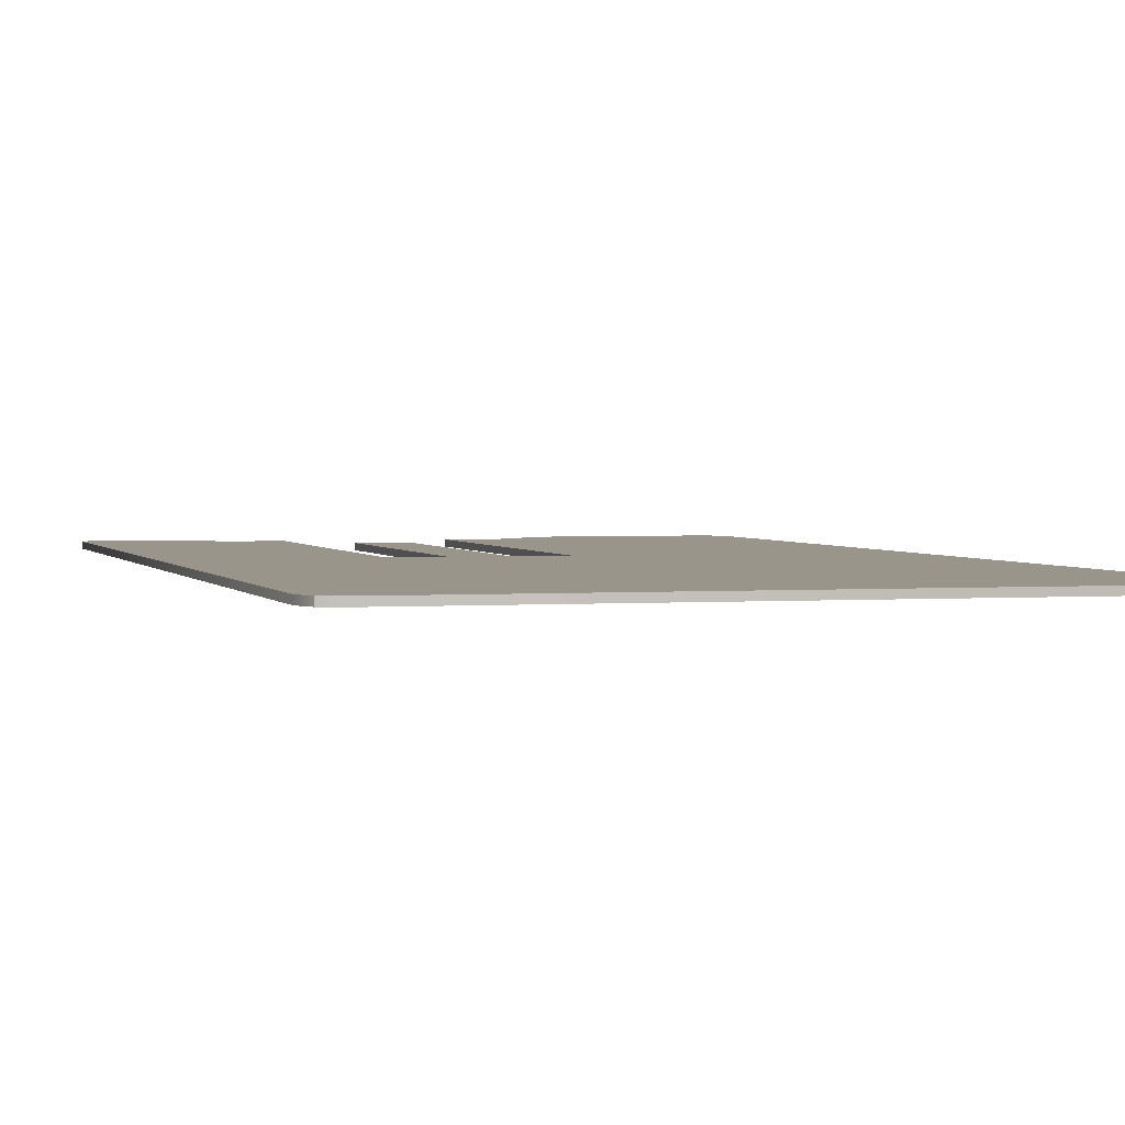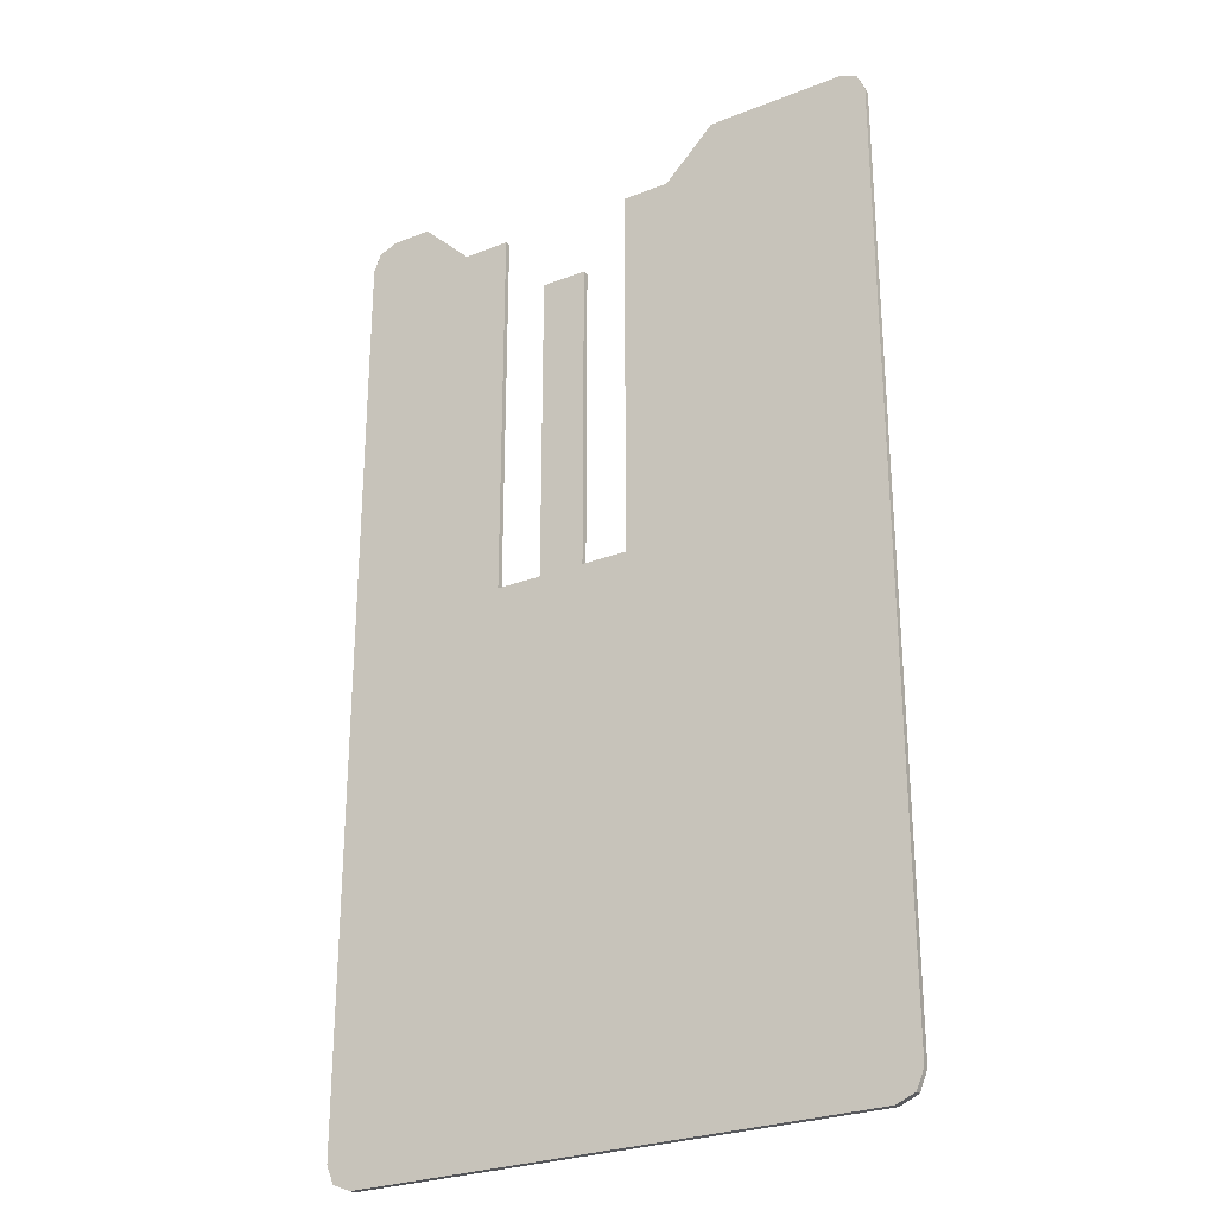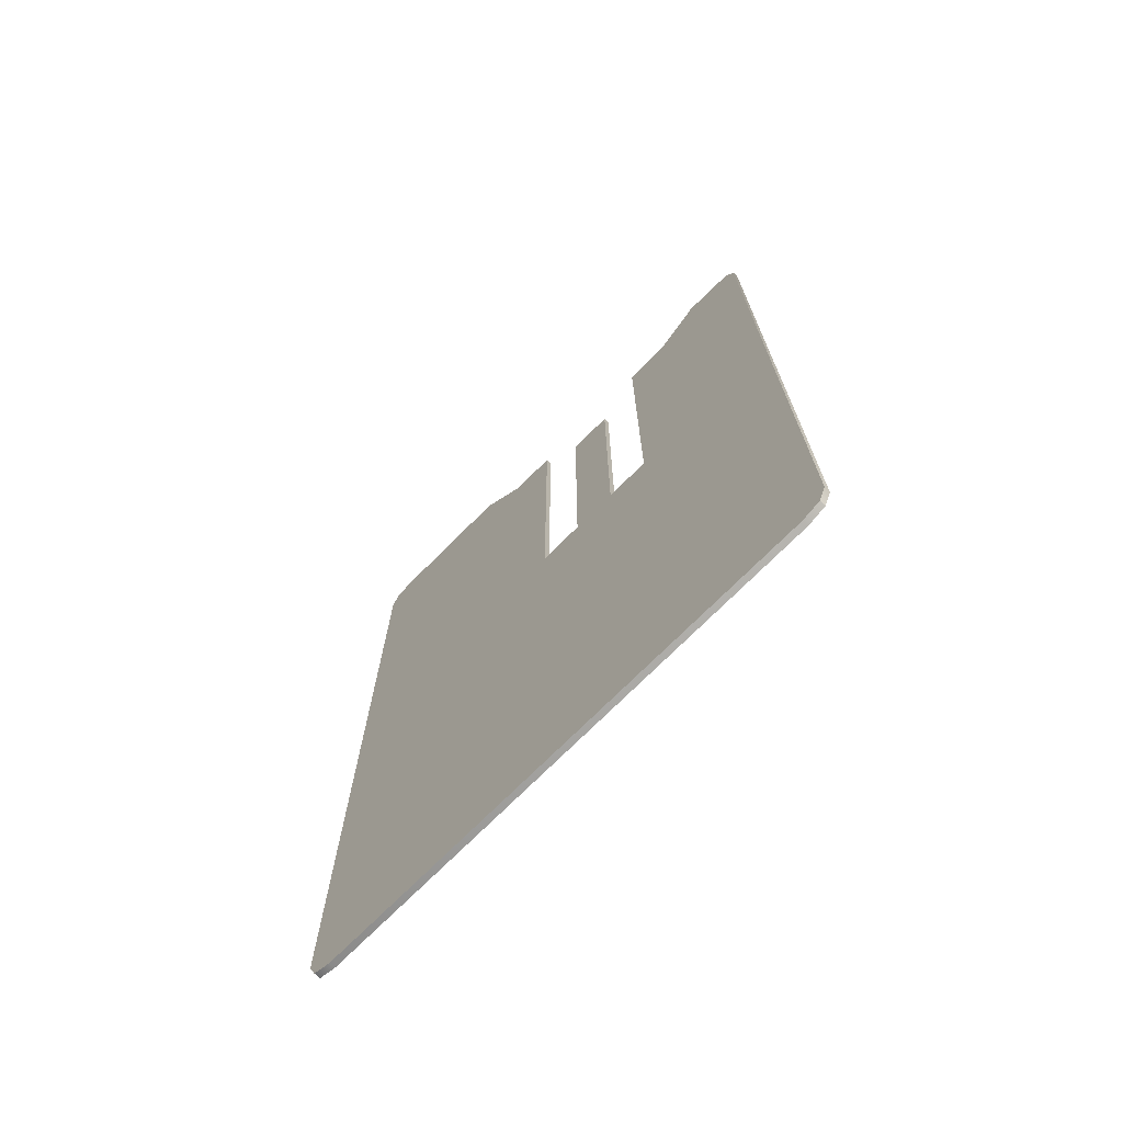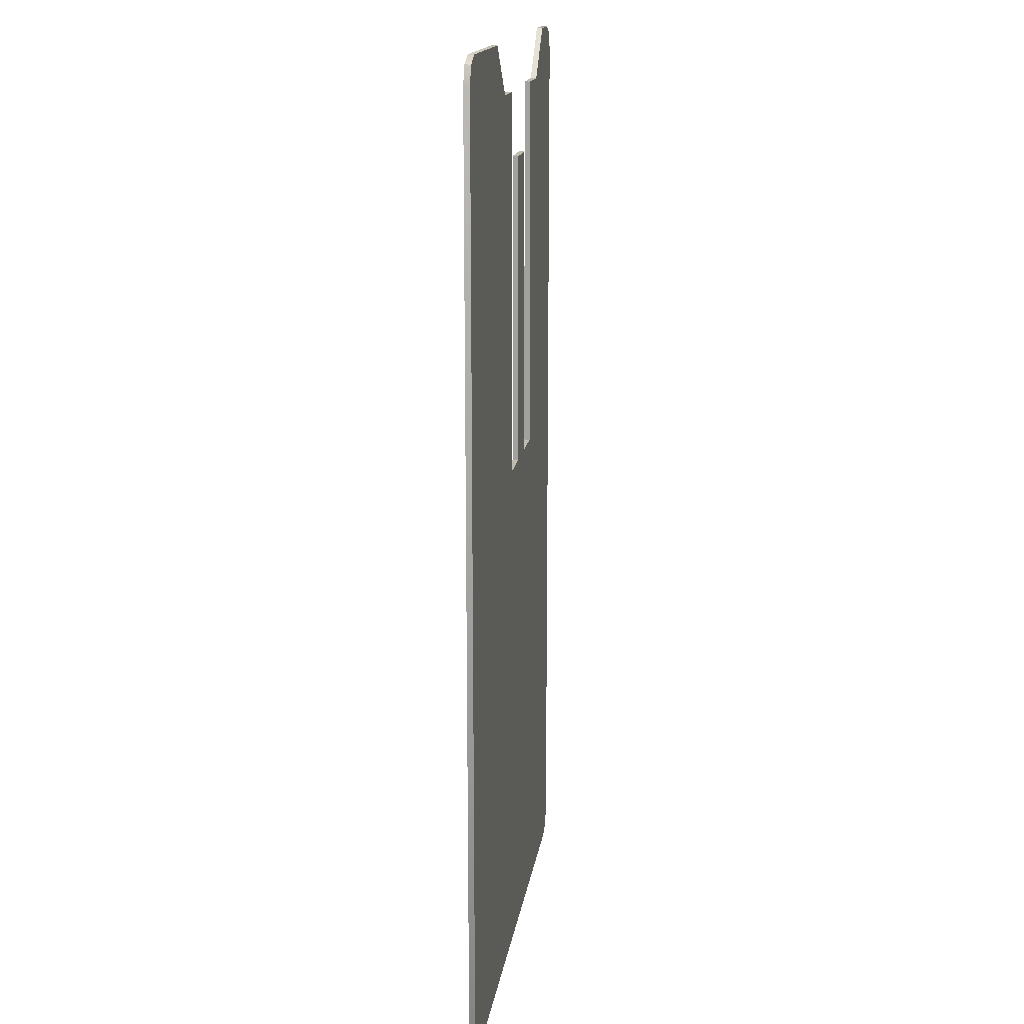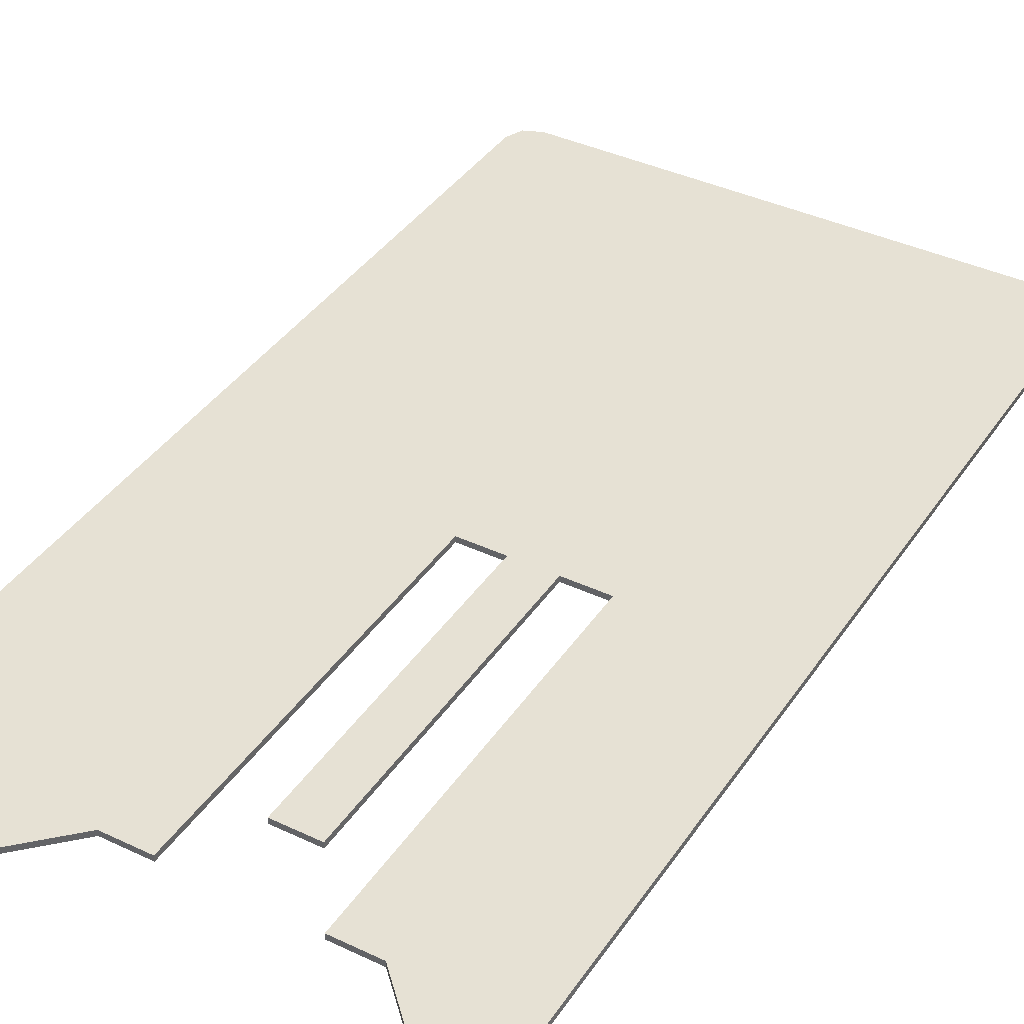
<metadata>
{"format":"obj","ext":"obj","renderer":"f3d","projection":"perspective","resolution":1024,"background":"white","views":[{"elev":2.2,"azim":164.3,"up":"+Y"},{"elev":-27.2,"azim":-148.7,"up":"+Z"},{"elev":-72.9,"azim":45.1,"up":"+Z"},{"elev":16.0,"azim":-81.9,"up":"+Z"},{"elev":39.3,"azim":30.5,"up":"+Y"}]}
</metadata>
<code>
o Plane.001
v 0.3267 0.005127 0.5774
v -0.244 0.005127 0.5774
v -0.4781 0.005127 -1.104
v 0.3954 0.005127 -1.104
v 0.4398 0.005127 0.533
v 0.2405 0.005127 0.4911
v -0.1577 0.005127 0.4911
v -0.07667 0.005127 -0.177
v 0.1594 0.005127 -0.177
v 0.002025 0.005127 -0.177
v 0.08072 0.005127 -0.177
v 0.1594 0.005127 0.4911
v -0.07667 0.005127 0.4911
v 0.08072 0.005127 0.374
v 0.002025 0.005127 0.374
v -0.4781 0.005127 0.5774
v -0.5225 0.005127 0.533
v -0.5095 0.005127 0.5644
v 0.3954 0.005127 0.5774
v 0.4268 0.005127 0.5644
v -0.5225 0.005127 -1.059
v -0.5095 0.005127 -1.091
v 0.4398 0.005127 -1.059
v 0.4268 0.005127 -1.091
v 0.3267 -0.005127 0.5774
v -0.244 -0.005127 0.5774
v -0.4781 -0.005126 -1.104
v 0.3954 -0.005126 -1.104
v 0.4398 -0.005127 0.533
v 0.2405 -0.005127 0.4911
v -0.1577 -0.005127 0.4911
v -0.07667 -0.005127 -0.177
v 0.1594 -0.005127 -0.177
v 0.002025 -0.005127 -0.177
v 0.08072 -0.005127 -0.177
v 0.1594 -0.005127 0.4911
v -0.07667 -0.005127 0.4911
v 0.08072 -0.005127 0.374
v 0.002025 -0.005127 0.374
v -0.4781 -0.005127 0.5774
v -0.5225 -0.005127 0.533
v -0.5095 -0.005127 0.5644
v 0.3954 -0.005127 0.5774
v 0.4268 -0.005127 0.5644
v -0.5225 -0.005126 -1.059
v -0.5095 -0.005126 -1.091
v 0.4398 -0.005126 -1.059
v 0.4268 -0.005126 -1.091
f 6 1 5
f 23 24 4 11 9
f 7 21 17
f 13 8 21 7
f 8 10 3 22 21
f 17 2 7
f 6 9 12
f 20 5 1 19
f 10 11 4 3
f 10 15 14 11
f 17 18 16
f 9 6 5 23
f 16 2 17
f 30 29 25
f 47 33 35 28 48
f 31 41 45
f 37 31 45 32
f 32 45 46 27 34
f 41 31 26
f 30 36 33
f 44 43 25 29
f 34 27 28 35
f 34 35 38 39
f 41 40 42
f 33 47 29 30
f 40 41 26
f 8 32 34 10
f 18 42 40 16
f 15 39 38 14
f 23 47 48 24
f 16 40 26 2
f 14 38 35 11
f 24 48 28 4
f 11 35 33 9
f 1 25 43 19
f 20 44 29 5
f 9 33 36 12
f 3 27 46 22
f 19 43 44 20
f 4 28 27 3
f 7 31 37 13
f 21 45 41 17
f 12 36 30 6
f 5 29 47 23
f 6 30 25 1
f 10 34 39 15
f 13 37 32 8
f 22 46 45 21
f 2 26 31 7
f 17 41 42 18

</code>
